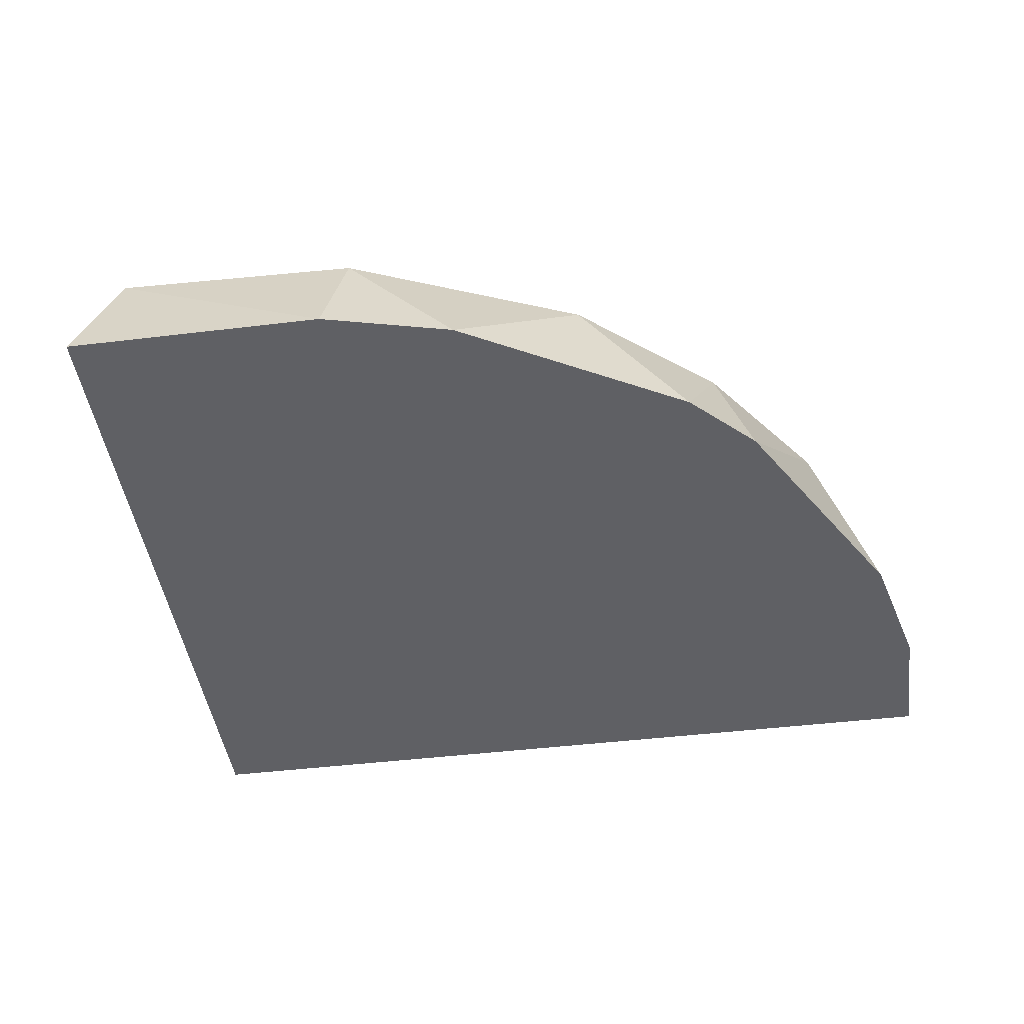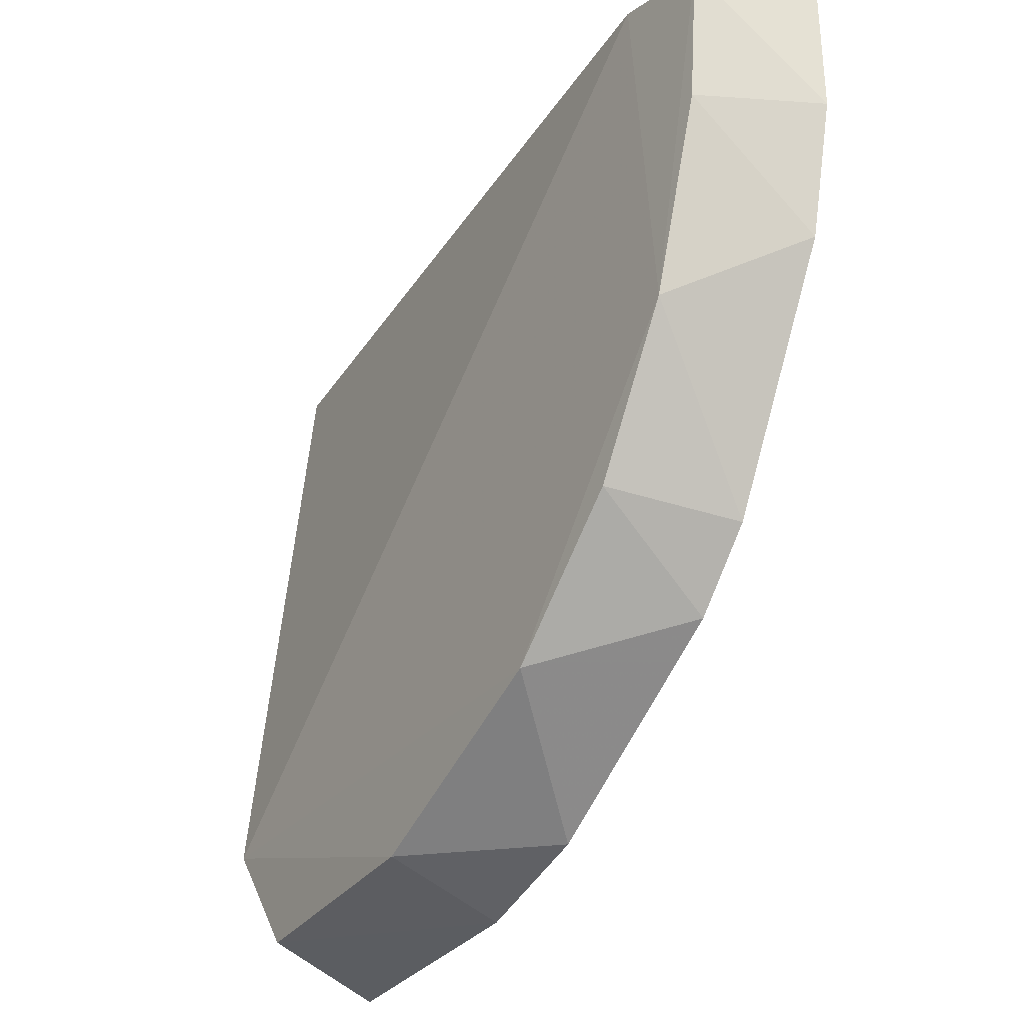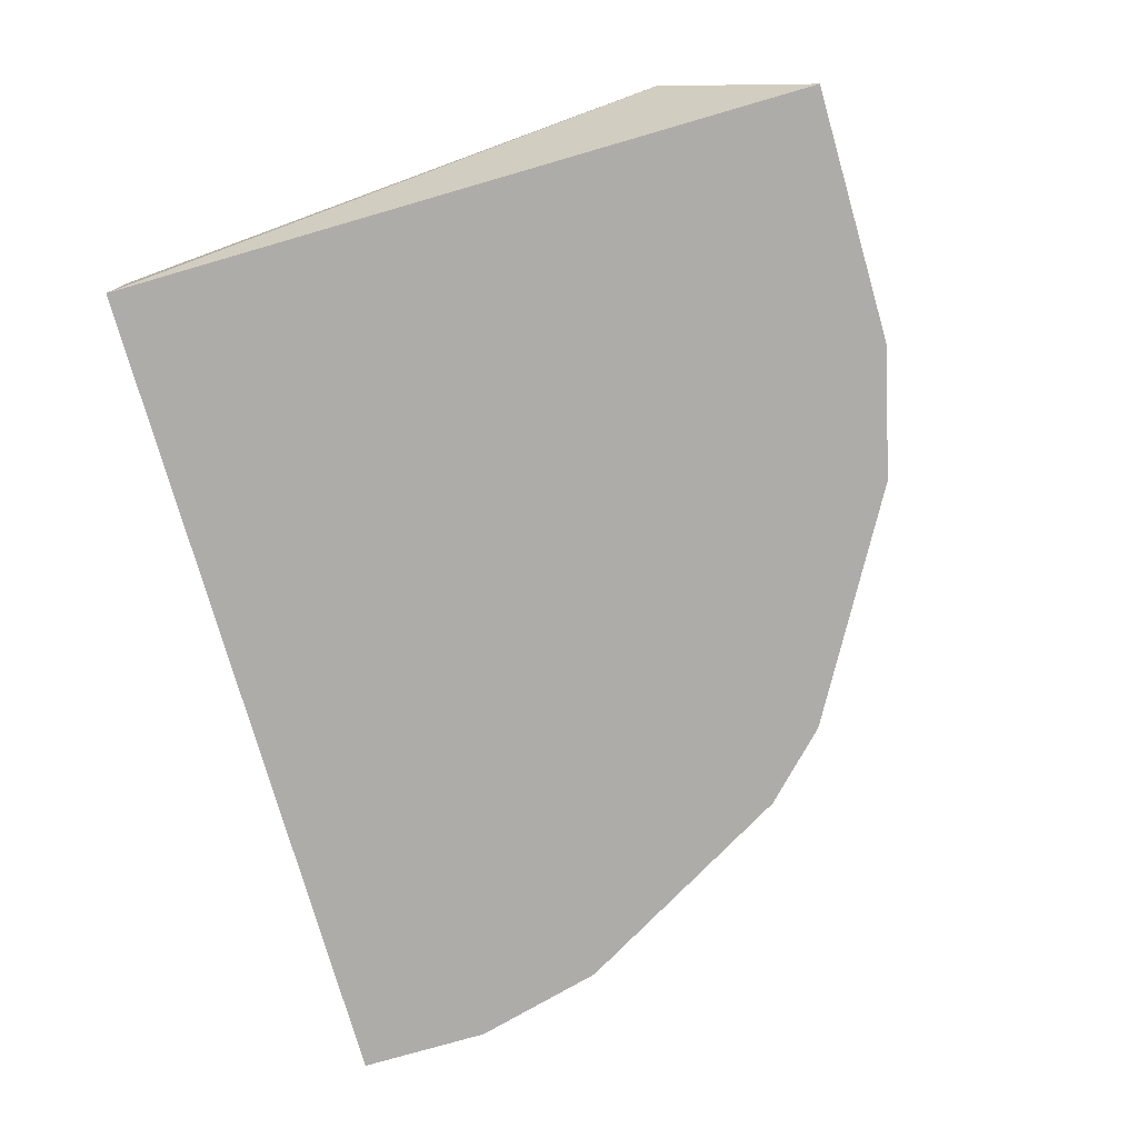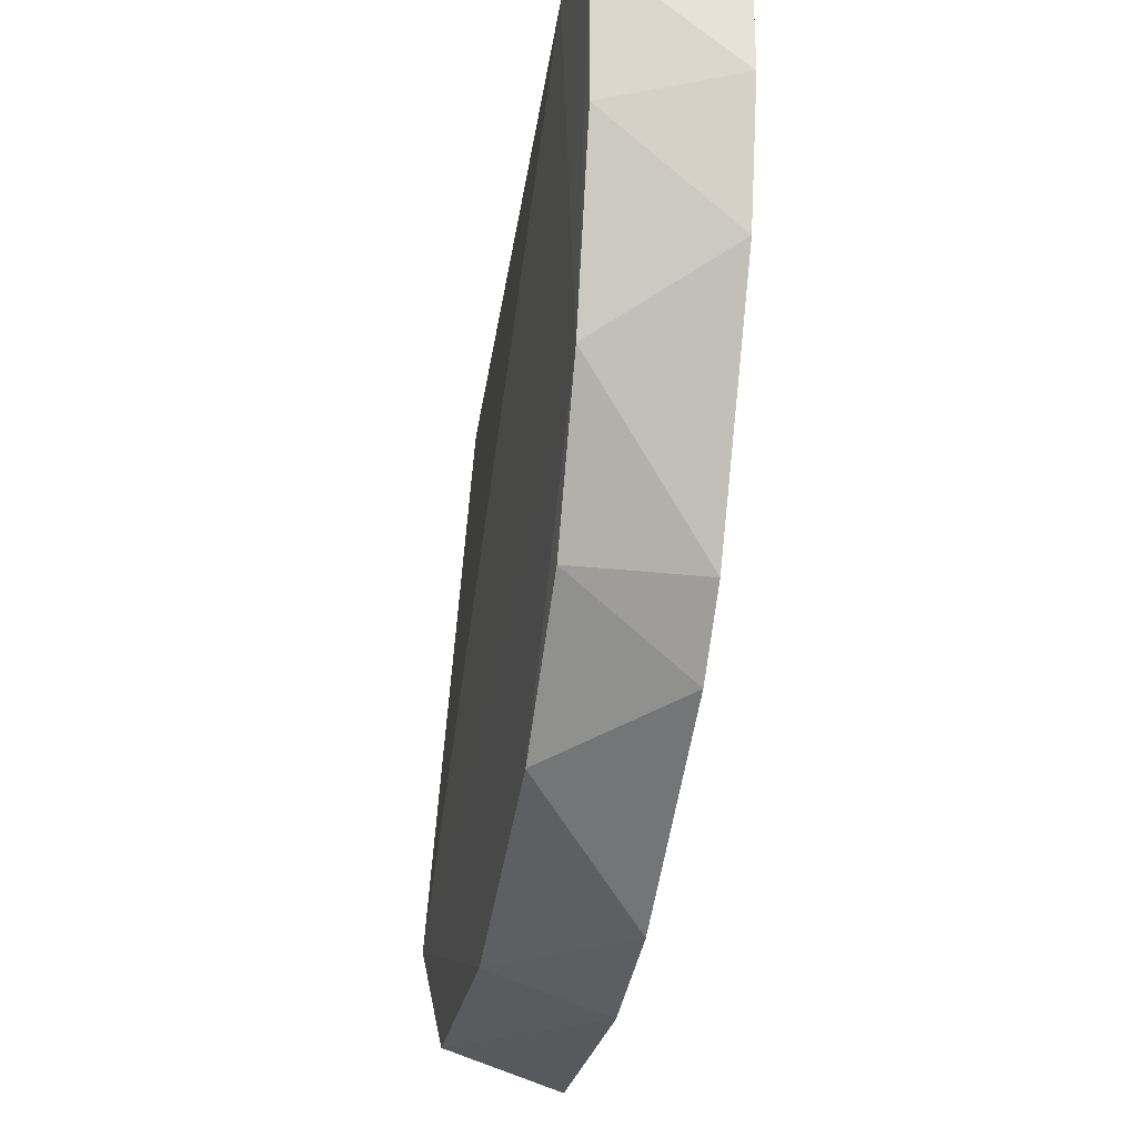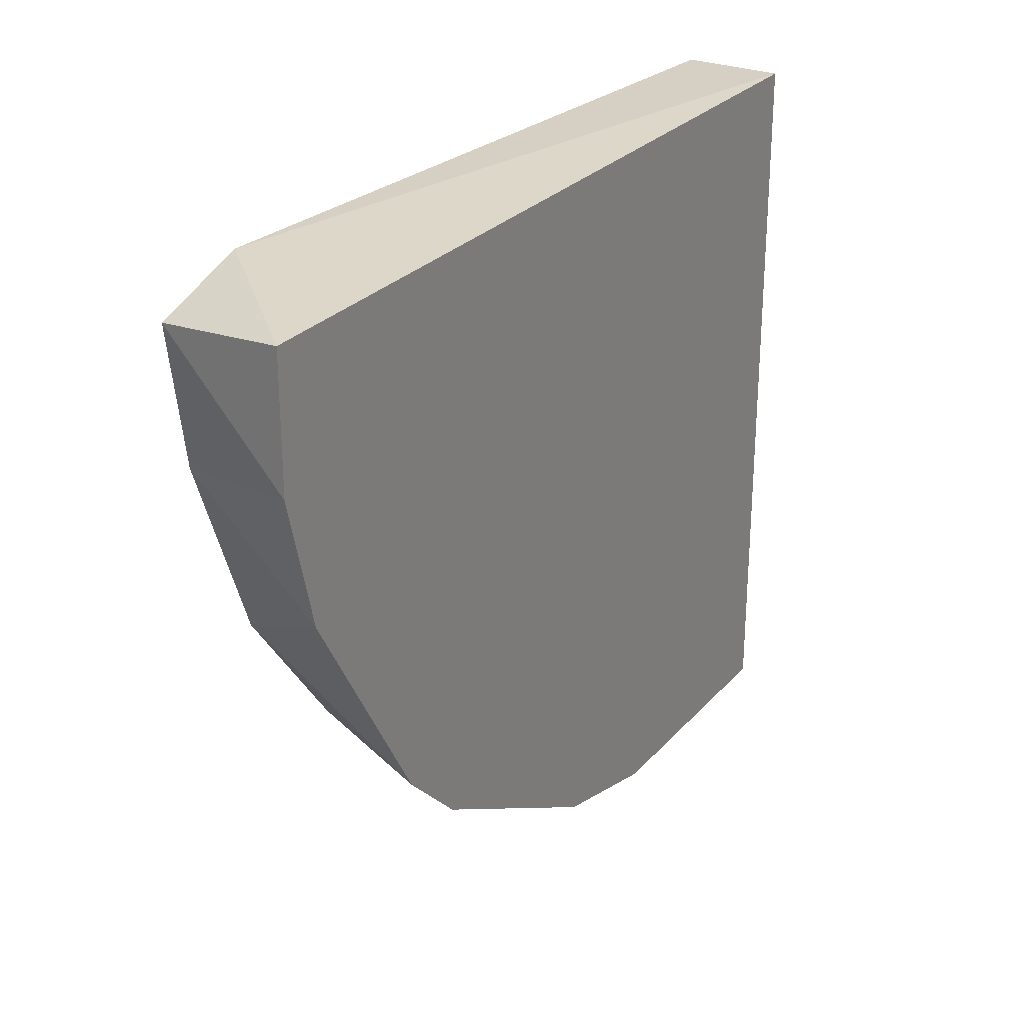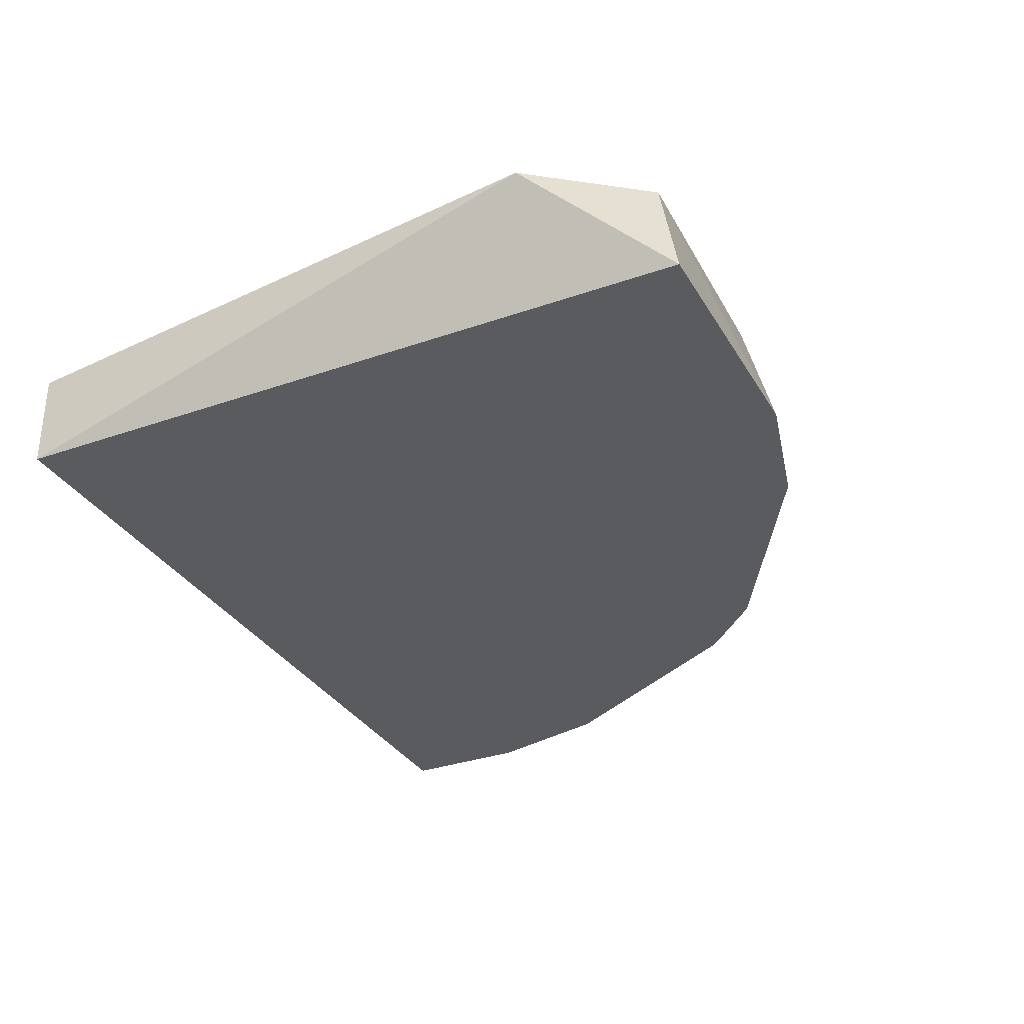
<metadata>
{"format":"obj","ext":"obj","renderer":"f3d","projection":"perspective","resolution":1024,"background":"white","views":[{"elev":-44.9,"azim":-172.0,"up":"+Y"},{"elev":-31.6,"azim":-120.8,"up":"+Z"},{"elev":-77.0,"azim":106.1,"up":"+Y"},{"elev":-26.1,"azim":-100.2,"up":"+Z"},{"elev":27.2,"azim":-58.0,"up":"+Z"},{"elev":-32.5,"azim":116.0,"up":"+Y"}]}
</metadata>
<code>
v -0.3206 -0.2313 -0.1109
v -0.1552 -0.2734 -0.2428
v -0.1607 -0.2313 -0.2309
v -0.06651 -0.2734 0.001018
v -0.3547 -0.2734 0.001018
v -0.06651 -0.2402 0.001018
v -0.0533 -0.2271 -0.1935
v -0.314 -0.2283 0.005544
v -0.06651 -0.2734 -0.2428
v -0.2993 -0.2734 -0.1652
v -0.2397 -0.2319 -0.1985
v -0.3486 -0.23 -0.004106
v -0.3436 -0.2734 -0.08769
v -0.07828 -0.2309 -0.2329
v -0.1996 -0.2734 -0.2317
v -0.2865 -0.2323 -0.1589
v -0.2771 -0.2734 -0.1874
v -0.3426 -0.231 -0.04986
v -0.3547 -0.2734 -0.04336
f 12 18 19
f 2 4 5
f 6 4 7
f 6 7 8
f 5 4 8
f 4 6 8
f 7 1 8
f 4 2 9
f 7 4 9
f 2 5 10
f 1 7 11
f 7 3 11
f 8 1 12
f 5 8 12
f 1 10 13
f 10 5 13
f 2 3 14
f 3 7 14
f 9 2 14
f 7 9 14
f 3 2 15
f 2 10 15
f 11 3 15
f 10 1 16
f 1 11 16
f 16 11 17
f 15 10 17
f 11 15 17
f 10 16 17
f 12 1 18
f 1 13 18
f 18 13 19
f 5 12 19
f 13 5 19

</code>
